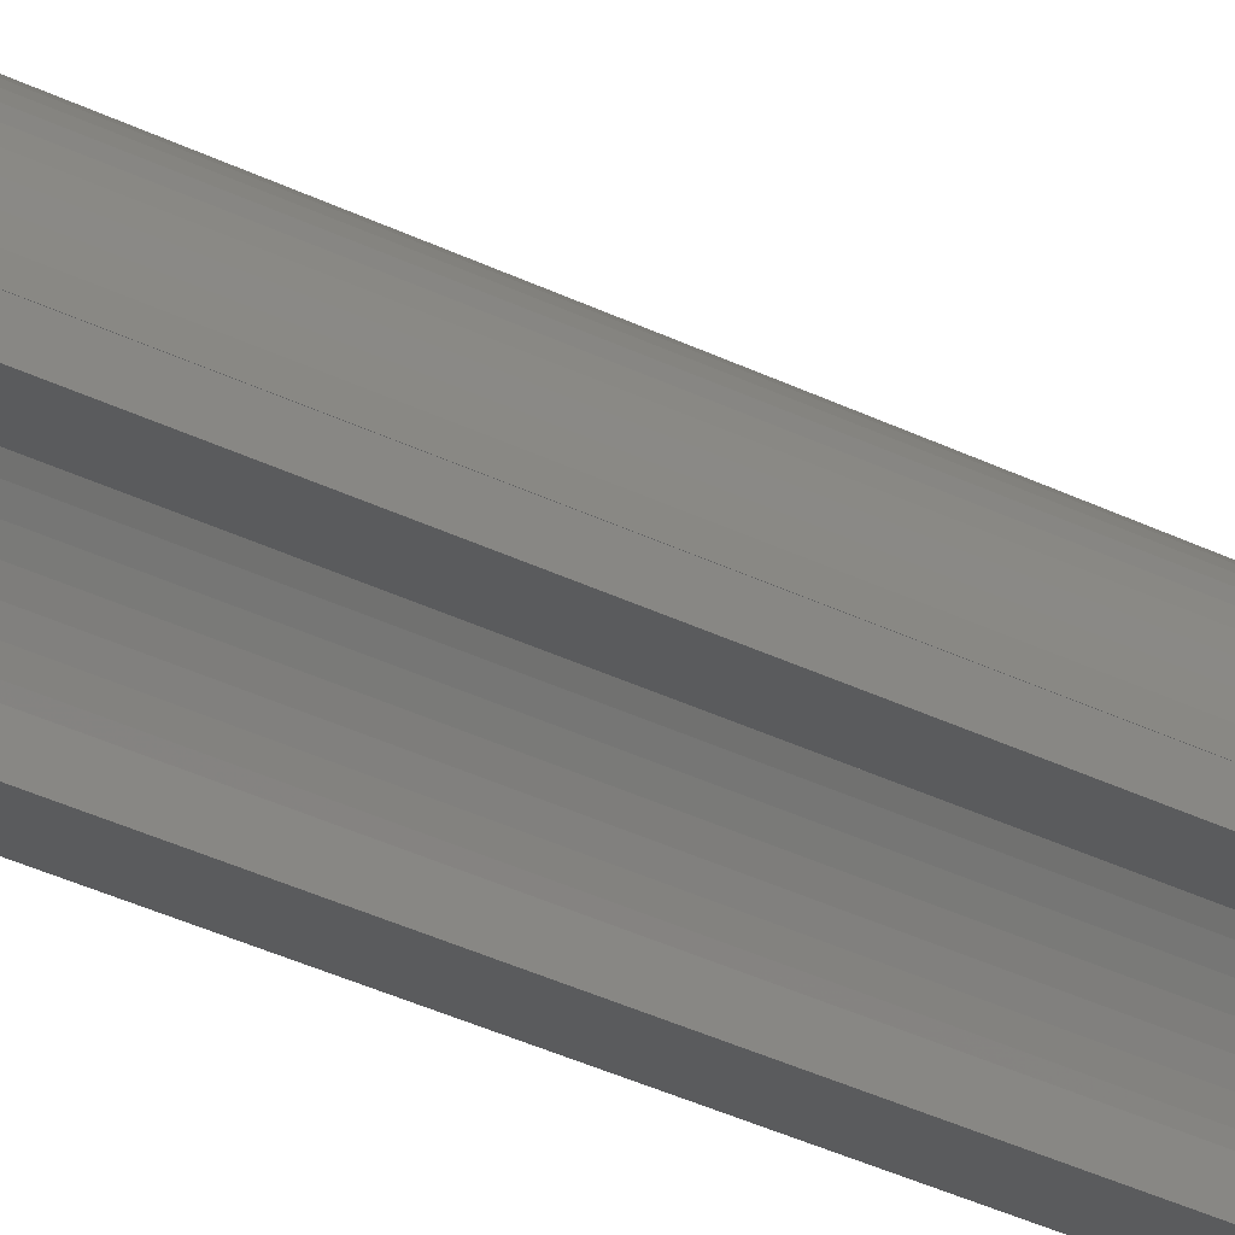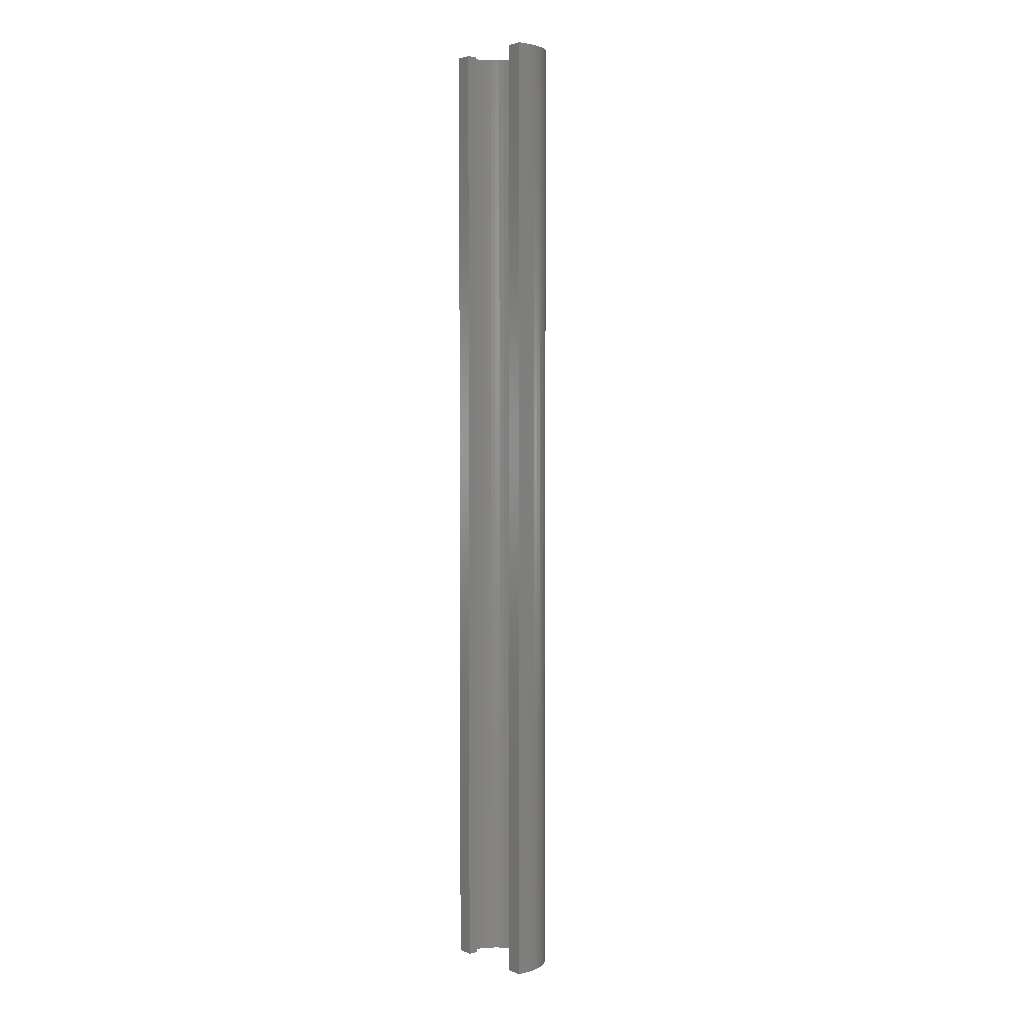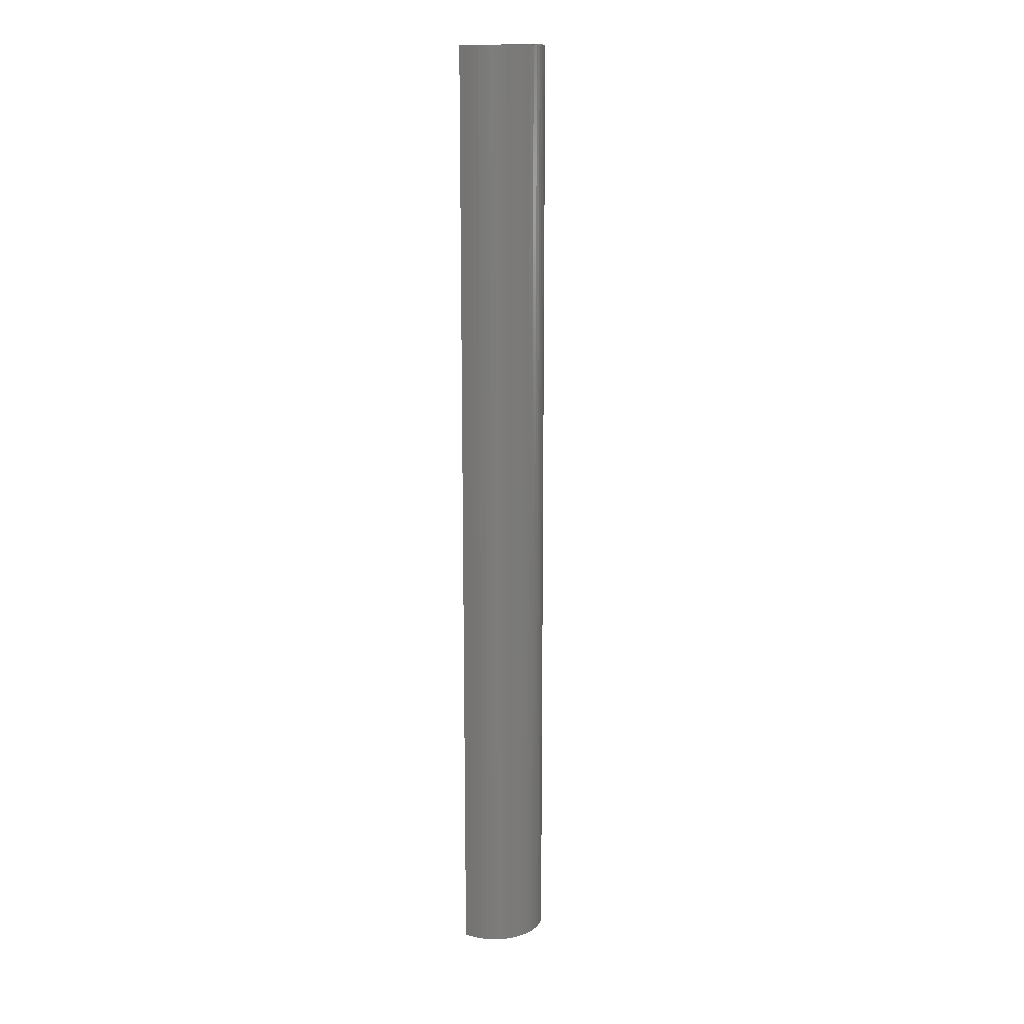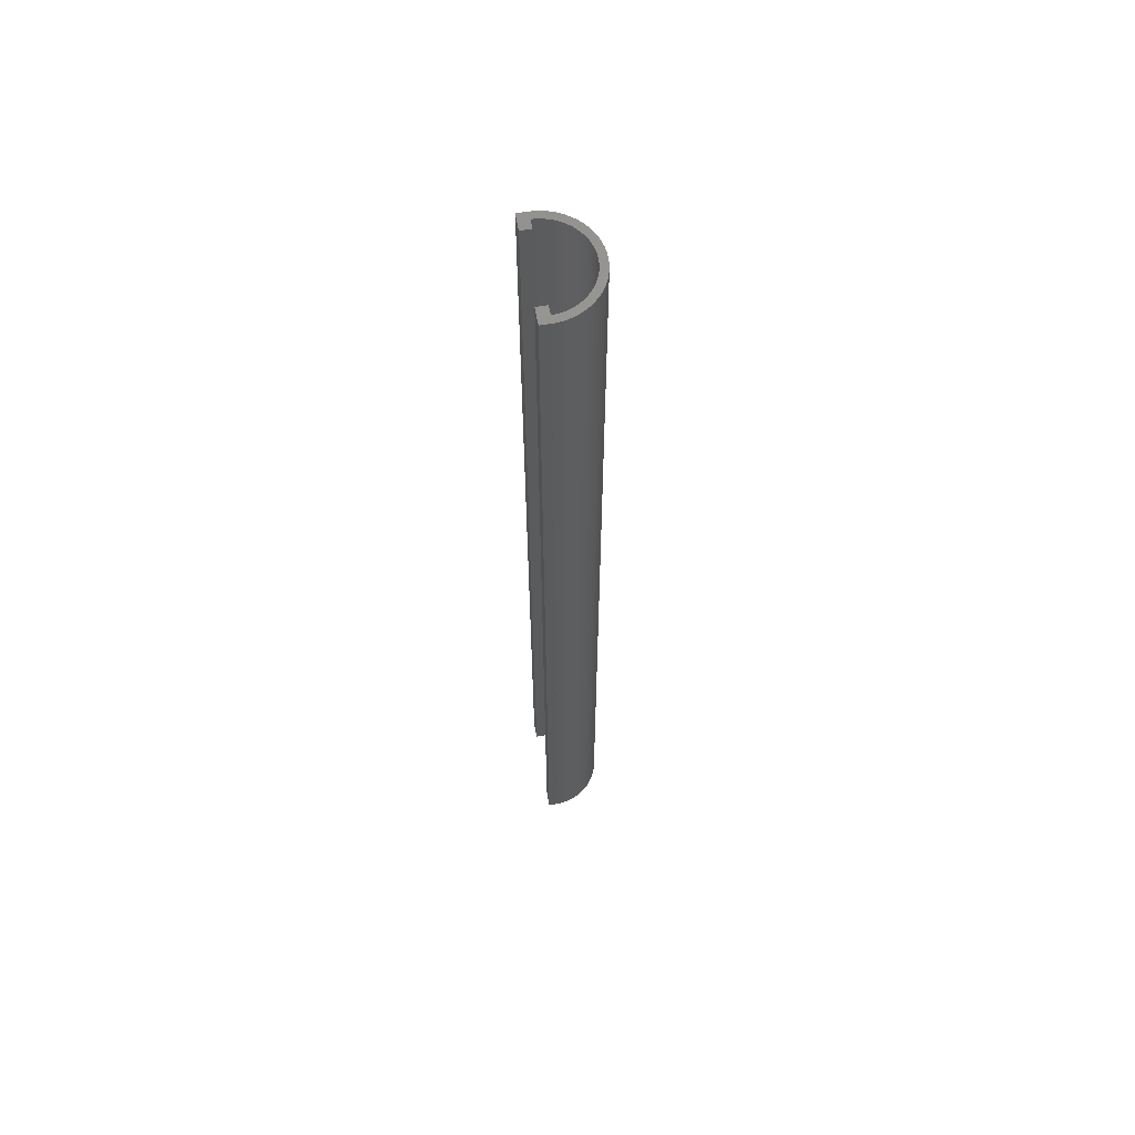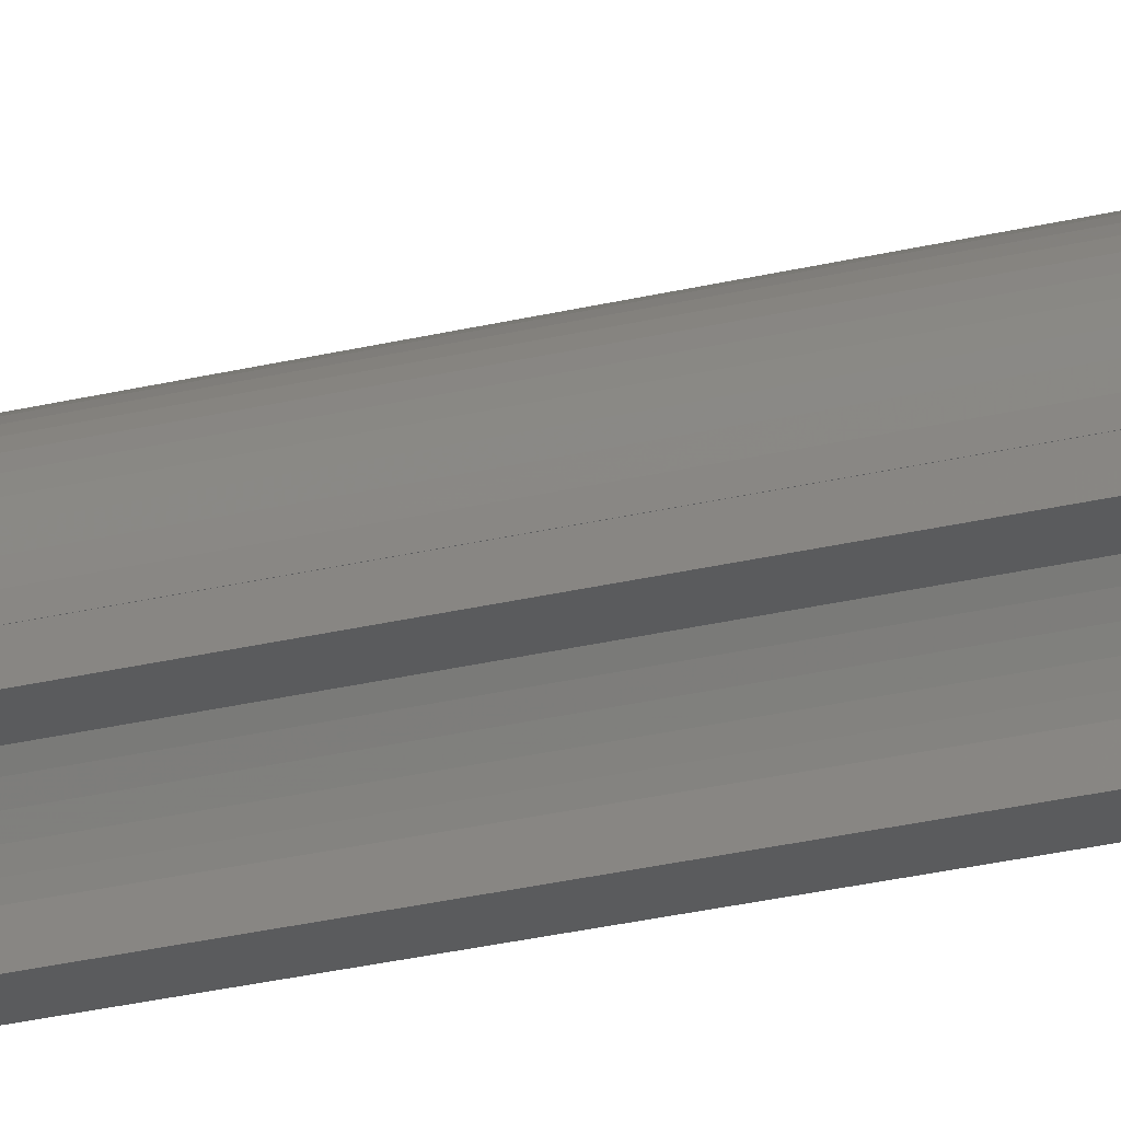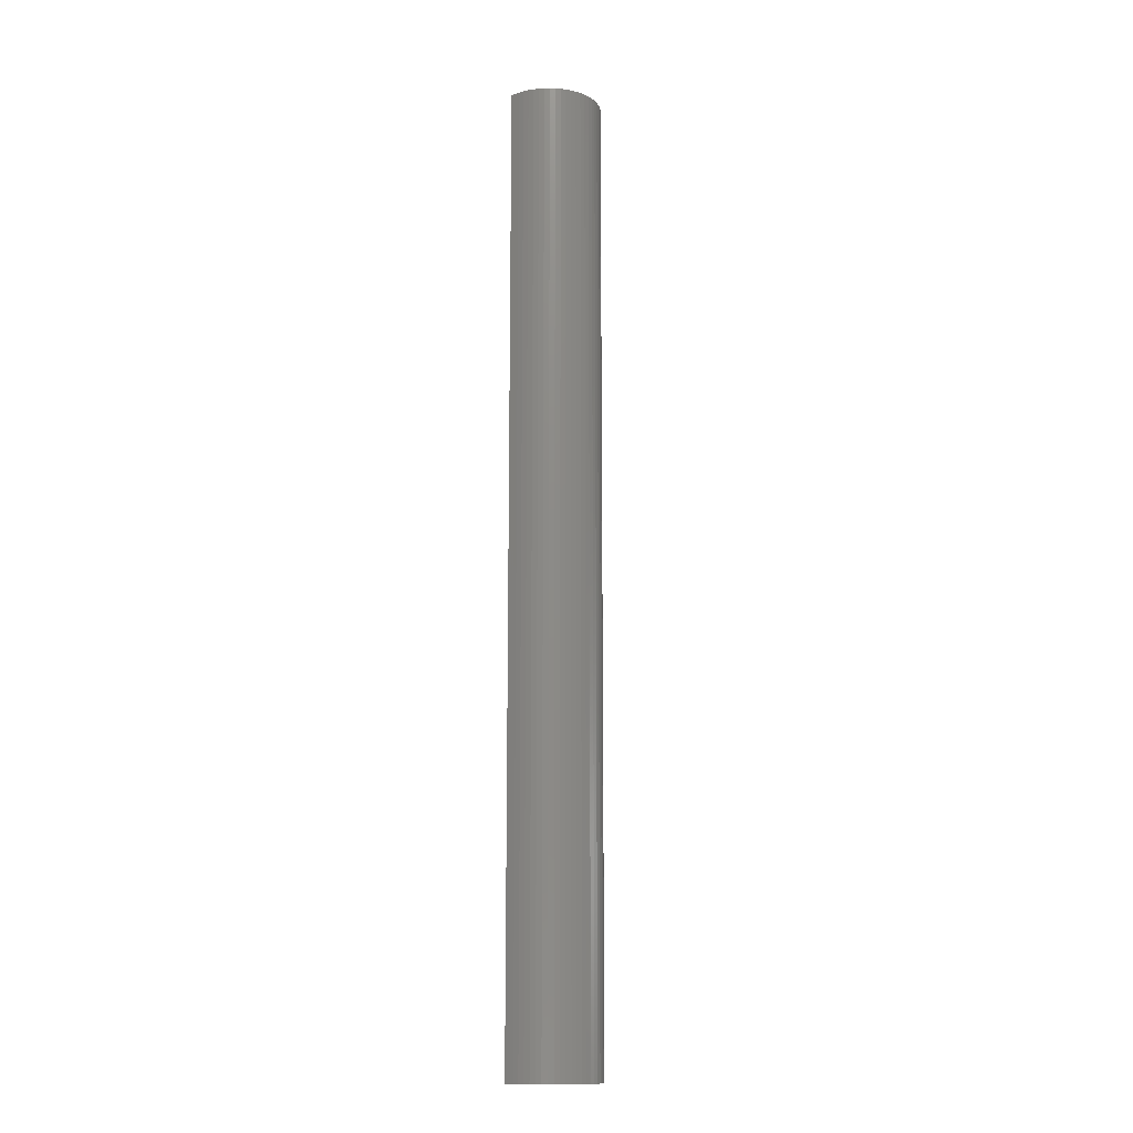
<metadata>
{"format":"stl","ext":"stl","renderer":"f3d","projection":"perspective","resolution":1024,"background":"white","views":[{"elev":-25.9,"azim":-130.9,"up":"+Y"},{"elev":3.3,"azim":52.6,"up":"+Z"},{"elev":15.1,"azim":117.5,"up":"+Z"},{"elev":61.9,"azim":79.9,"up":"+Z"},{"elev":-24.9,"azim":-67.6,"up":"+Y"},{"elev":-13.1,"azim":125.1,"up":"+Z"}]}
</metadata>
<code>
# stl→obj: 140 verts, 276 faces
v 6.113 1.299 57.5
v 5.944 1.931 -57.5
v 5.944 1.931 57.5
v 6.113 1.299 -57.5
v 6.25 0 57.5
v 6.216 0.6533 -57.5
v 6.216 0.6533 57.5
v 6.25 0 -57.5
v -6.25 0 -57.5
v -6.216 0.6533 57.5
v -6.216 0.6533 -57.5
v -6.25 0 57.5
v 0.6533 6.216 -57.5
v 0 6.25 57.5
v 0.6533 6.216 57.5
v 0 6.25 -57.5
v 4.645 4.182 57.5
v 4.182 4.645 -57.5
v 4.182 4.645 57.5
v 4.645 4.182 -57.5
v -3.674 5.056 -57.5
v -4.182 4.645 57.5
v -3.674 5.056 57.5
v -4.182 4.645 -57.5
v -1.931 5.944 -57.5
v -2.542 5.71 57.5
v -1.931 5.944 57.5
v -2.542 5.71 -57.5
v 5.71 2.542 -57.5
v 5.71 2.542 57.5
v 3.125 5.413 -57.5
v 2.542 5.71 57.5
v 3.125 5.413 57.5
v 2.542 5.71 -57.5
v 3.674 5.056 57.5
v 3.674 5.056 -57.5
v -5.413 3.125 -57.5
v -5.056 3.674 57.5
v -5.056 3.674 -57.5
v -5.413 3.125 57.5
v -4.645 4.182 57.5
v -4.645 4.182 -57.5
v -3.125 5.413 57.5
v -3.125 5.413 -57.5
v 5.413 3.125 -57.5
v 5.413 3.125 57.5
v 5.056 3.674 -57.5
v 5.056 3.674 57.5
v 1.931 5.944 57.5
v 1.931 5.944 -57.5
v 1.299 6.113 57.5
v 1.299 6.113 -57.5
v -5.71 2.542 -57.5
v -5.71 2.542 57.5
v -5.944 1.931 -57.5
v -5.944 1.931 57.5
v -6.113 1.299 -57.5
v -6.113 1.299 57.5
v -0.6533 6.216 57.5
v -0.6533 6.216 -57.5
v -1.299 6.113 57.5
v -1.299 6.113 -57.5
v -4.24 -1.125 -57.5
v -5.343 0.125 -57.5
v -4.24 0.125 -57.5
v -4.887 2.176 -57.5
v -5.321 0.5592 -57.5
v -6.24 -1.125 -57.5
v -6.24 0 -57.5
v 5.343 0.125 -57.5
v 6.24 0 -57.5
v 6.24 -1.125 -57.5
v 5.321 0.5592 -57.5
v 5.233 1.112 -57.5
v 4.24 -1.125 -57.5
v 4.24 0.125 -57.5
v 5.088 1.653 -57.5
v 4.887 2.176 -57.5
v 4.633 2.675 -57.5
v 4.328 3.145 -57.5
v 3.976 3.58 -57.5
v 3.58 3.976 -57.5
v 3.145 4.328 -57.5
v 2.675 4.633 -57.5
v 2.176 4.887 -57.5
v 1.653 5.088 -57.5
v 1.112 5.233 -57.5
v 0.5592 5.321 -57.5
v 0 5.35 -57.5
v -0.5592 5.321 -57.5
v -1.112 5.233 -57.5
v -1.653 5.088 -57.5
v -2.176 4.887 -57.5
v -2.675 4.633 -57.5
v -3.145 4.328 -57.5
v -3.58 3.976 -57.5
v -3.976 3.58 -57.5
v -4.328 3.145 -57.5
v -4.633 2.675 -57.5
v -5.088 1.653 -57.5
v -5.233 1.112 -57.5
v 5.321 0.5592 57.5
v 5.343 0.125 57.5
v 5.233 1.112 57.5
v 5.088 1.653 57.5
v 4.633 2.675 57.5
v 4.887 2.176 57.5
v 4.328 3.145 57.5
v 3.976 3.58 57.5
v 3.58 3.976 57.5
v 3.145 4.328 57.5
v 2.675 4.633 57.5
v 2.176 4.887 57.5
v 1.653 5.088 57.5
v 1.112 5.233 57.5
v 0.5592 5.321 57.5
v 0 5.35 57.5
v -0.5592 5.321 57.5
v -1.112 5.233 57.5
v -1.653 5.088 57.5
v -2.176 4.887 57.5
v -2.675 4.633 57.5
v -3.145 4.328 57.5
v -3.58 3.976 57.5
v -3.976 3.58 57.5
v -4.328 3.145 57.5
v -4.633 2.675 57.5
v -4.887 2.176 57.5
v -5.088 1.653 57.5
v -5.233 1.112 57.5
v 6.24 0 57.5
v 6.24 -1.125 57.5
v 4.24 -1.125 57.5
v 4.24 0.125 57.5
v -5.343 0.125 57.5
v -4.24 -1.125 57.5
v -4.24 0.125 57.5
v -5.321 0.5592 57.5
v -6.24 0 57.5
v -6.24 -1.125 57.5
f 1 2 3
f 2 1 4
f 5 6 7
f 6 5 8
f 9 10 11
f 10 9 12
f 13 14 15
f 14 13 16
f 17 18 19
f 18 17 20
f 21 22 23
f 22 21 24
f 25 26 27
f 26 25 28
f 3 29 30
f 29 3 2
f 31 32 33
f 32 31 34
f 18 35 19
f 35 18 36
f 37 38 39
f 38 37 40
f 39 41 42
f 41 39 38
f 28 43 26
f 43 28 44
f 30 45 46
f 45 30 29
f 46 47 48
f 47 46 45
f 48 20 17
f 20 48 47
f 34 49 32
f 49 34 50
f 50 51 49
f 51 50 52
f 36 33 35
f 33 36 31
f 53 40 37
f 40 53 54
f 55 54 53
f 54 55 56
f 57 56 55
f 56 57 58
f 16 59 14
f 59 16 60
f 60 61 59
f 61 60 62
f 63 64 65
f 66 53 37
f 67 55 53
f 67 57 55
f 67 11 57
f 68 64 63
f 64 68 69
f 64 69 11
f 11 69 9
f 70 71 72
f 71 70 6
f 73 6 70
f 74 4 73
f 4 74 2
f 6 73 4
f 75 70 72
f 70 75 76
f 8 71 6
f 77 2 74
f 2 77 29
f 78 29 77
f 29 78 45
f 79 45 78
f 45 79 47
f 80 47 79
f 47 80 20
f 81 20 80
f 20 81 18
f 82 18 81
f 18 82 36
f 83 36 82
f 83 31 36
f 84 31 83
f 84 34 31
f 85 34 84
f 85 50 34
f 86 50 85
f 86 52 50
f 87 52 86
f 87 13 52
f 88 13 87
f 89 13 88
f 89 16 13
f 90 16 89
f 90 60 16
f 91 60 90
f 91 62 60
f 92 62 91
f 92 25 62
f 93 25 92
f 93 28 25
f 94 28 93
f 94 44 28
f 95 44 94
f 21 95 96
f 95 21 44
f 24 96 97
f 96 24 21
f 42 97 98
f 39 98 99
f 97 42 24
f 37 99 66
f 98 39 42
f 53 66 100
f 53 100 101
f 53 101 67
f 99 37 39
f 11 67 64
f 7 4 1
f 4 7 6
f 52 15 51
f 15 52 13
f 42 22 24
f 22 42 41
f 7 102 103
f 30 104 102
f 30 105 104
f 106 46 48
f 30 107 105
f 108 48 17
f 46 106 107
f 48 108 106
f 109 17 19
f 17 109 108
f 110 19 35
f 19 110 109
f 35 111 110
f 33 111 35
f 33 112 111
f 32 112 33
f 32 113 112
f 49 113 32
f 49 114 113
f 51 114 49
f 51 115 114
f 15 115 51
f 15 116 115
f 14 116 15
f 14 117 116
f 14 118 117
f 59 118 14
f 59 119 118
f 61 119 59
f 61 120 119
f 27 120 61
f 27 121 120
f 26 121 27
f 26 122 121
f 43 122 26
f 43 123 122
f 23 123 43
f 123 23 124
f 22 124 23
f 124 22 125
f 41 125 22
f 125 41 126
f 38 126 41
f 126 38 127
f 40 127 38
f 127 40 128
f 54 128 40
f 128 54 129
f 129 56 130
f 56 129 54
f 7 131 5
f 103 131 7
f 102 7 1
f 102 1 3
f 102 3 30
f 107 30 46
f 131 103 132
f 133 103 134
f 103 133 132
f 135 136 137
f 58 130 56
f 130 58 138
f 10 138 58
f 138 10 135
f 139 135 10
f 140 135 139
f 135 140 136
f 10 12 139
f 11 58 57
f 58 11 10
f 44 23 43
f 23 44 21
f 62 27 61
f 27 62 25
f 77 107 78
f 107 77 105
f 78 106 79
f 106 78 107
f 86 113 114
f 113 86 85
f 93 120 121
f 120 93 92
f 129 66 128
f 66 129 100
f 89 116 117
f 116 89 88
f 84 111 112
f 111 84 83
f 135 67 138
f 67 135 64
f 126 97 125
f 97 126 98
f 92 119 120
f 119 92 91
f 73 104 74
f 104 73 102
f 74 105 77
f 105 74 104
f 79 108 80
f 108 79 106
f 81 110 82
f 110 81 109
f 90 117 118
f 117 90 89
f 87 114 115
f 114 87 86
f 88 115 116
f 115 88 87
f 85 112 113
f 112 85 84
f 83 110 111
f 110 83 82
f 130 100 129
f 100 130 101
f 138 101 130
f 101 138 67
f 128 99 127
f 99 128 66
f 127 98 126
f 98 127 99
f 91 118 119
f 118 91 90
f 95 122 123
f 122 95 94
f 96 123 124
f 123 96 95
f 94 121 122
f 121 94 93
f 125 96 124
f 96 125 97
f 70 102 73
f 102 70 103
f 80 109 81
f 109 80 108
f 71 5 131
f 5 71 8
f 9 139 12
f 139 9 69
f 68 139 69
f 139 68 140
f 136 65 137
f 65 136 63
f 68 136 140
f 136 68 63
f 65 135 137
f 135 65 64
f 75 134 76
f 134 75 133
f 132 71 131
f 71 132 72
f 75 132 133
f 132 75 72
f 70 134 103
f 134 70 76

</code>
